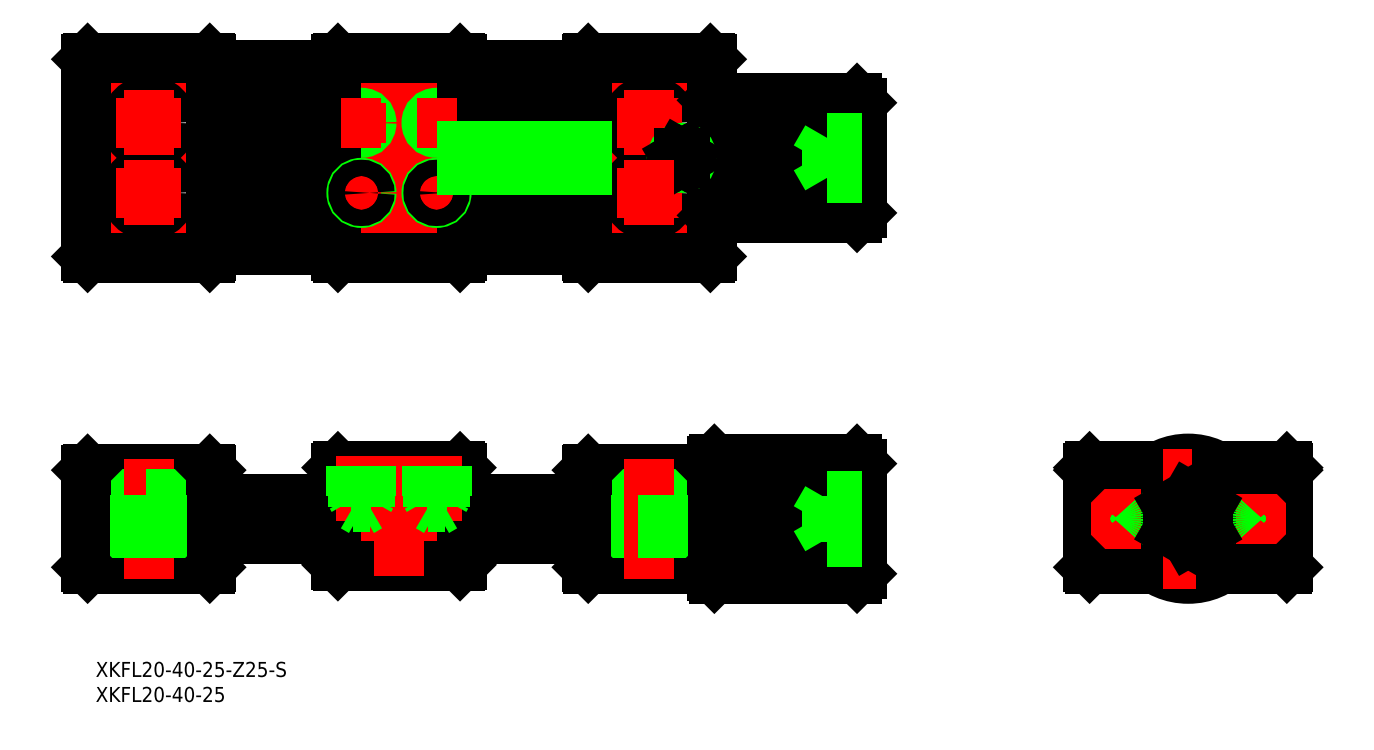
<metadata>
{"format":"dxf","ext":"dxf","renderer":"ezdxf+matplotlib","layout":"modelspace","background":"white","min_lineweight":24,"dpi":150}
</metadata>
<code>
0
SECTION
2
ENTITIES
0
INSERT
8
0
2
*U2
10
0
20
0
30
0
0
INSERT
8
0
2
*U3
10
0
20
0
30
0
0
LINE
8
CENTER
10
-222.2
20
0
30
0
11
-63.16
21
0
31
0
0
LINE
8
CENTER
10
-93.16
20
57.59
30
0
11
-222.2
21
57.59
31
0
0
LINE
8
CENTER
10
-222.2
20
72.09
30
0
11
-63.16
21
72.09
31
0
0
LINE
8
CENTER
10
-222.2
20
86.59
30
0
11
-93.16
21
86.59
31
0
0
LINE
8
0
10
-145.2
20
-4
30
0
11
-120.2
21
-4
31
0
0
LINE
8
0
10
-120.2
20
4
30
0
11
-145.2
21
4
31
0
0
LINE
8
0
10
-120.2
20
53.59
30
0
11
-145.2
21
53.59
31
0
0
LINE
8
0
10
-145.2
20
61.59
30
0
11
-120.2
21
61.59
31
0
0
LINE
8
0
10
-120.2
20
82.59
30
0
11
-145.2
21
82.59
31
0
0
LINE
8
0
10
-145.2
20
90.59
30
0
11
-120.2
21
90.59
31
0
0
LINE
8
0
10
-145.2
20
69.09
30
0
11
-120.2
21
69.09
31
0
0
LINE
8
0
10
-145.2
20
75.09
30
0
11
-120.2
21
75.09
31
0
0
LINE
8
0
10
-212.2
20
4.8
30
0
11
-203.2
21
4.8
31
0
0
LINE
8
0
10
-195.5
20
10
30
0
11
-219.9
21
10
31
0
0
LINE
8
0
10
-219.9
20
-10
30
0
11
-195.5
21
-10
31
0
0
LINE
8
0
10
-212.2
20
10
30
0
11
-212.2
21
4.8
31
0
0
LINE
8
CENTER
10
-207.7
20
12
30
0
11
-207.7
21
-12
31
0
0
LINE
8
0
10
-220.2
20
9.7
30
0
11
-220.2
21
-9.7
31
0
0
LINE
8
0
10
-210.4
20
4.8
30
0
11
-210.4
21
-10
31
0
0
LINE
8
0
10
-219.9
20
-10
30
0
11
-220.2
21
-9.7
31
0
0
LINE
8
0
10
-220.2
20
9.7
30
0
11
-219.9
21
10
31
0
0
LINE
8
0
10
-195.2
20
-4
30
0
11
-170.2
21
-4
31
0
0
LINE
8
0
10
-170.2
20
4
30
0
11
-195.2
21
4
31
0
0
LINE
8
0
10
-203.2
20
4.8
30
0
11
-203.2
21
10
31
0
0
LINE
8
0
10
-195.2
20
-9.7
30
0
11
-195.2
21
9.7
31
0
0
LINE
8
0
10
-204.9
20
4.8
30
0
11
-204.9
21
-10
31
0
0
LINE
8
0
10
-195.5
20
-10
30
0
11
-195.2
21
-9.7
31
0
0
LINE
8
0
10
-195.2
20
9.7
30
0
11
-195.5
21
10
31
0
0
LINE
8
0
10
-145.2
20
10.2
30
0
11
-145.2
21
-9.2
31
0
0
LINE
8
0
10
-170.2
20
10.2
30
0
11
-170.2
21
-9.2
31
0
0
LINE
8
0
10
-169.9
20
-9.5
30
0
11
-145.5
21
-9.5
31
0
0
LINE
8
0
10
-169.9
20
-9.5
30
0
11
-170.2
21
-9.2
31
0
0
LINE
8
0
10
-145.5
20
-9.5
30
0
11
-145.2
21
-9.2
31
0
0
LINE
8
0
10
-145.5
20
10.5
30
0
11
-169.9
21
10.5
31
0
0
LINE
8
0
10
-169.9
20
10.5
30
0
11
-170.2
21
10.2
31
0
0
LINE
8
0
10
-145.2
20
10.2
30
0
11
-145.5
21
10.5
31
0
0
CIRCLE
8
0
10
-207.7
20
79.09
30
0
40
4.5
0
CIRCLE
8
0
10
-207.7
20
79.09
30
0
40
2.75
0
CIRCLE
8
0
10
-207.7
20
65.09
30
0
40
4.5
0
CIRCLE
8
0
10
-207.7
20
65.09
30
0
40
2.75
0
LINE
8
0
10
-219.9
20
52.09
30
0
11
-195.5
21
52.09
31
0
0
LINE
8
0
10
-219.9
20
92.09
30
0
11
-195.5
21
92.09
31
0
0
LINE
8
CENTER
10
-201.2
20
65.09
30
0
11
-214.2
21
65.09
31
0
0
LINE
8
CENTER
10
-201.2
20
79.09
30
0
11
-214.2
21
79.09
31
0
0
LINE
8
0
10
-220.2
20
91.79
30
0
11
-220.2
21
52.39
31
0
0
LINE
8
0
10
-219.9
20
52.09
30
0
11
-220.2
21
52.39
31
0
0
LINE
8
CENTER
10
-207.7
20
85.59
30
0
11
-207.7
21
72.59
31
0
0
LINE
8
0
10
-220.2
20
91.79
30
0
11
-219.9
21
92.09
31
0
0
LINE
8
CENTER
10
-157.7
20
94.09
30
0
11
-157.7
21
50.09
31
0
0
LINE
8
CENTER
10
-150.2
20
83.09
30
0
11
-150.2
21
75.09
31
0
0
CIRCLE
8
0
10
-150.2
20
79.09
30
0
40
1.621
0
CIRCLE
8
0
10
-150.2
20
79.09
30
0
40
2
0
CIRCLE
8
0
10
-165.2
20
79.09
30
0
40
1.621
0
CIRCLE
8
0
10
-165.2
20
79.09
30
0
40
2
0
LINE
8
0
10
-195.2
20
91.79
30
0
11
-195.2
21
52.39
31
0
0
LINE
8
0
10
-170.2
20
91.79
30
0
11
-170.2
21
52.39
31
0
0
LINE
8
0
10
-145.2
20
91.79
30
0
11
-145.2
21
52.39
31
0
0
LINE
8
CENTER
10
-165.2
20
83.09
30
0
11
-165.2
21
75.09
31
0
0
LINE
8
0
10
-170.2
20
53.59
30
0
11
-195.2
21
53.59
31
0
0
LINE
8
0
10
-170.2
20
61.59
30
0
11
-195.2
21
61.59
31
0
0
LINE
8
0
10
-195.2
20
69.63
30
0
11
-170.2
21
69.63
31
0
0
LINE
8
0
10
-195.2
20
74.54
30
0
11
-170.2
21
74.54
31
0
0
LINE
8
0
10
-195.2
20
69.09
30
0
11
-170.2
21
69.09
31
0
0
LINE
8
0
10
-195.2
20
75.09
30
0
11
-170.2
21
75.09
31
0
0
LINE
8
0
10
-195.5
20
52.09
30
0
11
-195.2
21
52.39
31
0
0
LINE
8
0
10
-169.9
20
52.09
30
0
11
-145.5
21
52.09
31
0
0
LINE
8
0
10
-169.9
20
52.09
30
0
11
-170.2
21
52.39
31
0
0
LINE
8
0
10
-145.5
20
52.09
30
0
11
-145.2
21
52.39
31
0
0
LINE
8
CENTER
10
-165.2
20
69.09
30
0
11
-165.2
21
61.09
31
0
0
CIRCLE
8
0
10
-165.2
20
65.09
30
0
40
2
0
LINE
8
CENTER
10
-169.2
20
65.09
30
0
11
-161.2
21
65.09
31
0
0
CIRCLE
8
0
10
-165.2
20
65.09
30
0
40
1.621
0
LINE
8
CENTER
10
-150.2
20
69.09
30
0
11
-150.2
21
61.09
31
0
0
CIRCLE
8
0
10
-150.2
20
65.09
30
0
40
2
0
LINE
8
CENTER
10
-154.2
20
65.09
30
0
11
-146.2
21
65.09
31
0
0
CIRCLE
8
0
10
-150.2
20
65.09
30
0
40
1.621
0
LINE
8
0
10
-170.2
20
82.59
30
0
11
-195.2
21
82.59
31
0
0
LINE
8
0
10
-170.2
20
90.59
30
0
11
-195.2
21
90.59
31
0
0
LINE
8
0
10
-195.2
20
91.79
30
0
11
-195.5
21
92.09
31
0
0
LINE
8
0
10
-169.9
20
92.09
30
0
11
-145.5
21
92.09
31
0
0
LINE
8
CENTER
10
-169.2
20
79.09
30
0
11
-161.2
21
79.09
31
0
0
LINE
8
0
10
-170.2
20
91.79
30
0
11
-169.9
21
92.09
31
0
0
LINE
8
CENTER
10
-154.2
20
79.09
30
0
11
-146.2
21
79.09
31
0
0
LINE
8
0
10
-145.5
20
92.09
30
0
11
-145.2
21
91.79
31
0
0
LINE
8
CENTER
10
-22
20
0
30
0
11
22
21
0
31
0
0
CIRCLE
8
0
10
2.564e-11
20
0
30
0
40
11
0
CIRCLE
8
0
10
2.564e-11
20
0
30
0
40
12
0
LINE
8
0
10
-19.7
20
-10
30
0
11
-6.633
21
-10
31
0
0
LINE
8
0
10
-19.7
20
10
30
0
11
-6.633
21
10
31
0
0
LINE
8
0
10
-19.7
20
10.5
30
0
11
-5.809
21
10.5
31
0
0
LINE
8
0
10
-75.42
20
-11
30
0
11
-94.66
21
-11
31
0
0
LINE
8
0
10
-94.66
20
-10.5
30
0
11
-75.09
21
-10.5
31
0
0
LINE
8
0
10
-74.8
20
-10
30
0
11
-94.66
21
-10
31
0
0
LINE
8
0
10
-94.66
20
-9.5
30
0
11
-74.59
21
-9.5
31
0
0
LINE
8
0
10
-74.47
20
-9
30
0
11
-94.66
21
-9
31
0
0
LINE
8
0
10
-94.66
20
-8.5
30
0
11
-74.45
21
-8.5
31
0
0
LINE
8
0
10
-74.54
20
-8
30
0
11
-94.66
21
-8
31
0
0
LINE
8
0
10
-94.66
20
-7
30
0
11
-74.83
21
-7
31
0
0
LINE
8
0
10
-75.08
20
-6
30
0
11
-94.66
21
-6
31
0
0
LINE
8
0
10
-75.21
20
-5
30
0
11
-94.66
21
-5
31
0
0
LINE
8
0
10
-94.66
20
-4
30
0
11
-75.25
21
-4
31
0
0
LINE
8
0
10
-75.28
20
-3
30
0
11
-94.66
21
-3
31
0
0
LINE
8
0
10
-94.66
20
-2
30
0
11
-75.29
21
-2
31
0
0
LINE
8
0
10
-75.3
20
-1
30
0
11
-94.66
21
-1
31
0
0
LINE
8
0
10
-94.66
20
1
30
0
11
-75.28
21
1
31
0
0
LINE
8
0
10
-75.25
20
2
30
0
11
-94.66
21
2
31
0
0
LINE
8
0
10
-94.66
20
3
30
0
11
-75.21
21
3
31
0
0
LINE
8
0
10
-75.1
20
4
30
0
11
-94.66
21
4
31
0
0
LINE
8
0
10
-94.66
20
5
30
0
11
-74.47
21
5
31
0
0
LINE
8
0
10
-73.36
20
6
30
0
11
-94.66
21
6
31
0
0
LINE
8
0
10
-94.66
20
7
30
0
11
-71.94
21
7
31
0
0
LINE
8
0
10
-70.4
20
8
30
0
11
-94.66
21
8
31
0
0
LINE
8
0
10
-94.66
20
8.5
30
0
11
-69.57
21
8.5
31
0
0
LINE
8
0
10
-68.74
20
9
30
0
11
-94.66
21
9
31
0
0
LINE
8
0
10
-94.66
20
9.5
30
0
11
-67.9
21
9.5
31
0
0
LINE
8
0
10
-67.03
20
10
30
0
11
-94.66
21
10
31
0
0
LINE
8
0
10
-94.66
20
10.5
30
0
11
-66.16
21
10.5
31
0
0
LINE
8
0
10
-66.16
20
11
30
0
11
-94.66
21
11
31
0
0
LINE
8
0
10
-94.66
20
11.5
30
0
11
-66.16
21
11.5
31
0
0
LINE
8
0
10
-66.16
20
-12
30
0
11
-94.66
21
-12
31
0
0
LINE
8
0
10
-94.66
20
12
30
0
11
-66.16
21
12
31
0
0
LINE
8
0
10
-112.2
20
4.8
30
0
11
-103.2
21
4.8
31
0
0
LINE
8
0
10
-95.46
20
10
30
0
11
-119.9
21
10
31
0
0
LINE
8
0
10
-119.9
20
-10
30
0
11
-95.46
21
-10
31
0
0
LINE
8
0
10
-112.2
20
10
30
0
11
-112.2
21
4.8
31
0
0
LINE
8
0
10
-120.2
20
9.7
30
0
11
-120.2
21
-9.7
31
0
0
LINE
8
0
10
-110.4
20
4.8
30
0
11
-110.4
21
-10
31
0
0
LINE
8
0
10
-119.9
20
-10
30
0
11
-120.2
21
-9.7
31
0
0
LINE
8
0
10
-120.2
20
9.7
30
0
11
-119.9
21
10
31
0
0
LINE
8
0
10
-94.66
20
12
30
0
11
-94.66
21
-12
31
0
0
LINE
8
0
10
-95.16
20
11.5
30
0
11
-95.16
21
-11.5
31
0
0
LINE
8
0
10
-103.2
20
4.8
30
0
11
-103.2
21
10
31
0
0
LINE
8
CENTER
10
-107.7
20
12
30
0
11
-107.7
21
-12
31
0
0
LINE
8
0
10
-95.16
20
-9.7
30
0
11
-95.16
21
9.7
31
0
0
LINE
8
0
10
-94.66
20
-11.5
30
0
11
-75.78
21
-11.5
31
0
0
LINE
8
0
10
-104.9
20
4.8
30
0
11
-104.9
21
-10
31
0
0
LINE
8
0
10
-94.66
20
-12
30
0
11
-95.16
21
-11.5
31
0
0
LINE
8
0
10
-95.46
20
-10
30
0
11
-95.16
21
-9.7
31
0
0
LINE
8
0
10
-94.66
20
12
30
0
11
-95.16
21
11.5
31
0
0
LINE
8
0
10
-95.46
20
10
30
0
11
-95.16
21
9.7
31
0
0
LINE
8
0
10
-66.16
20
12
30
0
11
-66.16
21
-12
31
0
0
LINE
8
0
10
-65.16
20
11
30
0
11
-65.16
21
-11
31
0
0
LINE
8
0
10
-66.16
20
-12
30
0
11
-65.16
21
-11
31
0
0
LINE
8
0
10
-65.16
20
11
30
0
11
-66.16
21
12
31
0
0
LINE
8
0
10
-20
20
10.2
30
0
11
-20
21
-9.7
31
0
0
ARC
8
0
10
-14.5
20
0
30
0
40
4
50
44.84
51
315.2
0
LINE
8
CENTER
10
-14.5
20
6
30
0
11
-14.5
21
-6
31
0
0
ARC
8
0
10
-14.5
20
0
30
0
40
4
50
315.2
51
44.84
0
LINE
8
0
10
-19.7
20
-10
30
0
11
-20
21
-9.7
31
0
0
LINE
8
0
10
-19.7
20
10
30
0
11
-20
21
9.7
31
0
0
LINE
8
0
10
-19.7
20
10.5
30
0
11
-20
21
10.2
31
0
0
LINE
8
CENTER
10
2.564e-11
20
14
30
0
11
2.564e-11
21
-14
31
0
0
LINE
8
0
10
20
20
10.2
30
0
11
20
21
-9.7
31
0
0
ARC
8
0
10
14.5
20
0
30
0
40
4
50
224.8
51
135.2
0
LINE
8
CENTER
10
14.5
20
6
30
0
11
14.5
21
-6
31
0
0
ARC
8
0
10
14.5
20
0
30
0
40
4
50
135.2
51
224.8
0
LINE
8
0
10
6.633
20
-10
30
0
11
19.7
21
-10
31
0
0
LINE
8
0
10
19.7
20
-10
30
0
11
20
21
-9.7
31
0
0
LINE
8
0
10
5.809
20
10.5
30
0
11
19.7
21
10.5
31
0
0
LINE
8
0
10
6.633
20
10
30
0
11
19.7
21
10
31
0
0
LINE
8
0
10
19.7
20
10
30
0
11
20
21
9.7
31
0
0
LINE
8
0
10
19.7
20
10.5
30
0
11
20
21
10.2
31
0
0
LINE
8
0
10
-75.42
20
61.09
30
0
11
-94.66
21
61.09
31
0
0
LINE
8
0
10
-94.66
20
61.59
30
0
11
-75.09
21
61.59
31
0
0
LINE
8
0
10
-74.8
20
62.09
30
0
11
-94.66
21
62.09
31
0
0
LINE
8
0
10
-94.66
20
62.59
30
0
11
-74.59
21
62.59
31
0
0
LINE
8
0
10
-74.47
20
63.09
30
0
11
-94.66
21
63.09
31
0
0
LINE
8
0
10
-94.66
20
63.59
30
0
11
-74.45
21
63.59
31
0
0
LINE
8
0
10
-74.54
20
64.09
30
0
11
-94.66
21
64.09
31
0
0
LINE
8
0
10
-94.66
20
65.09
30
0
11
-74.83
21
65.09
31
0
0
LINE
8
0
10
-75.08
20
66.09
30
0
11
-94.66
21
66.09
31
0
0
LINE
8
0
10
-75.21
20
67.09
30
0
11
-94.66
21
67.09
31
0
0
LINE
8
0
10
-94.66
20
68.09
30
0
11
-75.25
21
68.09
31
0
0
LINE
8
0
10
-75.28
20
69.09
30
0
11
-94.66
21
69.09
31
0
0
LINE
8
0
10
-94.66
20
70.09
30
0
11
-75.29
21
70.09
31
0
0
LINE
8
0
10
-75.3
20
71.09
30
0
11
-94.66
21
71.09
31
0
0
LINE
8
0
10
-94.66
20
73.09
30
0
11
-75.28
21
73.09
31
0
0
LINE
8
0
10
-75.25
20
74.09
30
0
11
-94.66
21
74.09
31
0
0
LINE
8
0
10
-94.66
20
75.09
30
0
11
-75.21
21
75.09
31
0
0
LINE
8
0
10
-75.1
20
76.09
30
0
11
-94.66
21
76.09
31
0
0
LINE
8
0
10
-94.66
20
77.09
30
0
11
-74.47
21
77.09
31
0
0
LINE
8
0
10
-73.36
20
78.09
30
0
11
-94.66
21
78.09
31
0
0
LINE
8
0
10
-94.66
20
79.09
30
0
11
-71.94
21
79.09
31
0
0
LINE
8
0
10
-70.4
20
80.09
30
0
11
-94.66
21
80.09
31
0
0
LINE
8
0
10
-94.66
20
80.59
30
0
11
-69.57
21
80.59
31
0
0
LINE
8
0
10
-68.74
20
81.09
30
0
11
-94.66
21
81.09
31
0
0
LINE
8
0
10
-94.66
20
81.59
30
0
11
-67.9
21
81.59
31
0
0
LINE
8
0
10
-67.03
20
82.09
30
0
11
-94.66
21
82.09
31
0
0
LINE
8
0
10
-94.66
20
82.59
30
0
11
-66.16
21
82.59
31
0
0
LINE
8
0
10
-66.16
20
83.09
30
0
11
-94.66
21
83.09
31
0
0
LINE
8
0
10
-94.66
20
83.59
30
0
11
-66.16
21
83.59
31
0
0
LINE
8
0
10
-66.16
20
60.09
30
0
11
-94.66
21
60.09
31
0
0
LINE
8
0
10
-94.66
20
84.09
30
0
11
-66.16
21
84.09
31
0
0
LINE
8
0
10
-94.66
20
84.09
30
0
11
-94.66
21
60.09
31
0
0
LINE
8
0
10
-95.16
20
83.59
30
0
11
-95.16
21
60.59
31
0
0
CIRCLE
8
0
10
-107.7
20
79.09
30
0
40
4.5
0
CIRCLE
8
0
10
-107.7
20
79.09
30
0
40
2.75
0
LINE
8
0
10
-95.16
20
91.79
30
0
11
-95.16
21
52.39
31
0
0
LINE
8
0
10
-120.2
20
91.79
30
0
11
-120.2
21
52.39
31
0
0
CIRCLE
8
0
10
-107.7
20
65.09
30
0
40
4.5
0
CIRCLE
8
0
10
-107.7
20
65.09
30
0
40
2.75
0
LINE
8
0
10
-119.9
20
52.09
30
0
11
-95.46
21
52.09
31
0
0
LINE
8
CENTER
10
-114.2
20
65.09
30
0
11
-101.2
21
65.09
31
0
0
LINE
8
0
10
-119.9
20
52.09
30
0
11
-120.2
21
52.39
31
0
0
LINE
8
0
10
-95.46
20
52.09
30
0
11
-95.16
21
52.39
31
0
0
LINE
8
0
10
-94.66
20
60.59
30
0
11
-75.78
21
60.59
31
0
0
LINE
8
CENTER
10
-107.7
20
85.59
30
0
11
-107.7
21
72.59
31
0
0
LINE
8
0
10
-94.66
20
60.09
30
0
11
-95.16
21
60.59
31
0
0
LINE
8
0
10
-119.9
20
92.09
30
0
11
-95.46
21
92.09
31
0
0
LINE
8
CENTER
10
-114.2
20
79.09
30
0
11
-101.2
21
79.09
31
0
0
LINE
8
0
10
-120.2
20
91.79
30
0
11
-119.9
21
92.09
31
0
0
LINE
8
0
10
-94.66
20
84.09
30
0
11
-95.16
21
83.59
31
0
0
LINE
8
0
10
-95.16
20
91.79
30
0
11
-95.46
21
92.09
31
0
0
LINE
8
0
10
-66.16
20
84.09
30
0
11
-66.16
21
60.09
31
0
0
LINE
8
0
10
-65.16
20
83.09
30
0
11
-65.16
21
61.09
31
0
0
LINE
8
0
10
-66.16
20
60.09
30
0
11
-65.16
21
61.09
31
0
0
LINE
8
0
10
-65.16
20
83.09
30
0
11
-66.16
21
84.09
31
0
0
LINE
8
0
10
-145.2
20
74.54
30
0
11
-120.2
21
74.54
31
0
0
LINE
8
0
10
-145.2
20
69.63
30
0
11
-120.2
21
69.63
31
0
0
LINE
8
CENTER
10
-101.2
20
76.09
30
0
11
-101.2
21
68.09
31
0
0
CIRCLE
8
0
10
-101.2
20
72.09
30
0
40
1.621
0
CIRCLE
8
0
10
-101.2
20
72.09
30
0
40
2
0
LINE
8
0
10
-74.47
20
72.09
30
0
11
-72.16
21
76.09
31
0
0
LINE
8
0
10
-74.47
20
72.09
30
0
11
-72.16
21
68.09
31
0
0
LINE
8
0
10
2.563e-11
20
-4.619
30
0
11
4
21
-2.309
31
0
0
LINE
8
0
10
4
20
-2.309
30
0
11
4
21
2.309
31
0
0
LINE
8
0
10
4
20
2.309
30
0
11
2.563e-11
21
4.619
31
0
0
LINE
8
0
10
2.563e-11
20
4.619
30
0
11
-4
21
2.309
31
0
0
LINE
8
0
10
-4
20
2.309
30
0
11
-4
21
-2.309
31
0
0
LINE
8
0
10
-4
20
-2.309
30
0
11
2.563e-11
21
-4.619
31
0
0
LINE
8
0
10
-72.16
20
4.619
30
0
11
-72.16
21
-4.619
31
0
0
LINE
8
0
10
-72.16
20
-4.619
30
0
11
-65.16
21
-4.619
31
0
0
LINE
8
0
10
-72.16
20
-2.309
30
0
11
-65.16
21
-2.309
31
0
0
LINE
8
0
10
-72.16
20
2.309
30
0
11
-65.16
21
2.309
31
0
0
LINE
8
0
10
-72.16
20
4.619
30
0
11
-65.16
21
4.619
31
0
0
LINE
8
0
10
-65.16
20
72.09
30
0
11
-72.16
21
72.09
31
0
0
LINE
8
0
10
-65.16
20
76.09
30
0
11
-72.16
21
76.09
31
0
0
LINE
8
0
10
-65.16
20
68.09
30
0
11
-72.16
21
68.09
31
0
0
LINE
8
0
10
-72.16
20
76.09
30
0
11
-72.16
21
68.09
31
0
0
LINE
8
CENTER
10
-157.7
20
12.5
30
0
11
-157.7
21
-11.5
31
0
0
LINE
8
CENTER
10
-165.2
20
12.5
30
0
11
-165.2
21
-0.5359
31
0
0
LINE
8
0
10
-163.2
20
10.5
30
0
11
-163.2
21
4.5
31
0
0
LINE
8
0
10
-163.5
20
10.5
30
0
11
-163.5
21
2.4
31
0
0
LINE
8
0
10
-166.8
20
10.5
30
0
11
-166.8
21
2.4
31
0
0
LINE
8
0
10
-167.2
20
10.5
30
0
11
-167.2
21
4.5
31
0
0
LINE
8
0
10
-167.2
20
4.5
30
0
11
-166.8
21
3.844
31
0
0
LINE
8
0
10
-163.2
20
4.5
30
0
11
-163.5
21
3.844
31
0
0
LINE
8
0
10
-163.5
20
2.4
30
0
11
-165.2
21
1.464
31
0
0
LINE
8
0
10
-166.8
20
2.4
30
0
11
-165.2
21
1.464
31
0
0
LINE
8
0
10
-163.5
20
2.4
30
0
11
-166.8
21
2.4
31
0
0
LINE
8
0
10
-163.2
20
4.5
30
0
11
-167.2
21
4.5
31
0
0
LINE
8
CENTER
10
-150.2
20
12.5
30
0
11
-150.2
21
-0.5359
31
0
0
LINE
8
0
10
-148.2
20
10.5
30
0
11
-148.2
21
4.5
31
0
0
LINE
8
0
10
-148.5
20
10.5
30
0
11
-148.5
21
2.4
31
0
0
LINE
8
0
10
-151.8
20
10.5
30
0
11
-151.8
21
2.4
31
0
0
LINE
8
0
10
-152.2
20
10.5
30
0
11
-152.2
21
4.5
31
0
0
LINE
8
0
10
-152.2
20
4.5
30
0
11
-151.8
21
3.844
31
0
0
LINE
8
0
10
-148.2
20
4.5
30
0
11
-148.5
21
3.844
31
0
0
LINE
8
0
10
-148.5
20
2.4
30
0
11
-150.2
21
1.464
31
0
0
LINE
8
0
10
-151.8
20
2.4
30
0
11
-150.2
21
1.464
31
0
0
LINE
8
0
10
-148.5
20
2.4
30
0
11
-151.8
21
2.4
31
0
0
LINE
8
0
10
-148.2
20
4.5
30
0
11
-152.2
21
4.5
31
0
0
LINE
8
0
10
-101.7
20
73.09
30
0
11
-102.3
21
72.09
31
0
0
LINE
8
0
10
-102.3
20
72.09
30
0
11
-101.7
21
71.09
31
0
0
LINE
8
0
10
-101.7
20
71.09
30
0
11
-100.6
21
71.09
31
0
0
LINE
8
0
10
-100.6
20
71.09
30
0
11
-100
21
72.09
31
0
0
LINE
8
0
10
-100
20
72.09
30
0
11
-100.6
21
73.09
31
0
0
LINE
8
0
10
-100.6
20
73.09
30
0
11
-101.7
21
73.09
31
0
0
LINE
8
CENTER
10
-207.7
20
71.59
30
0
11
-207.7
21
58.59
31
0
0
LINE
8
CENTER
10
-107.7
20
71.59
30
0
11
-107.7
21
58.59
31
0
0
LINE
8
0
10
-74.47
20
-1.42e-14
30
0
11
-72.16
21
4
31
0
0
LINE
8
0
10
-74.47
20
-1.42e-14
30
0
11
-72.16
21
-4
31
0
0
ENDSEC
0
EOF

</code>
